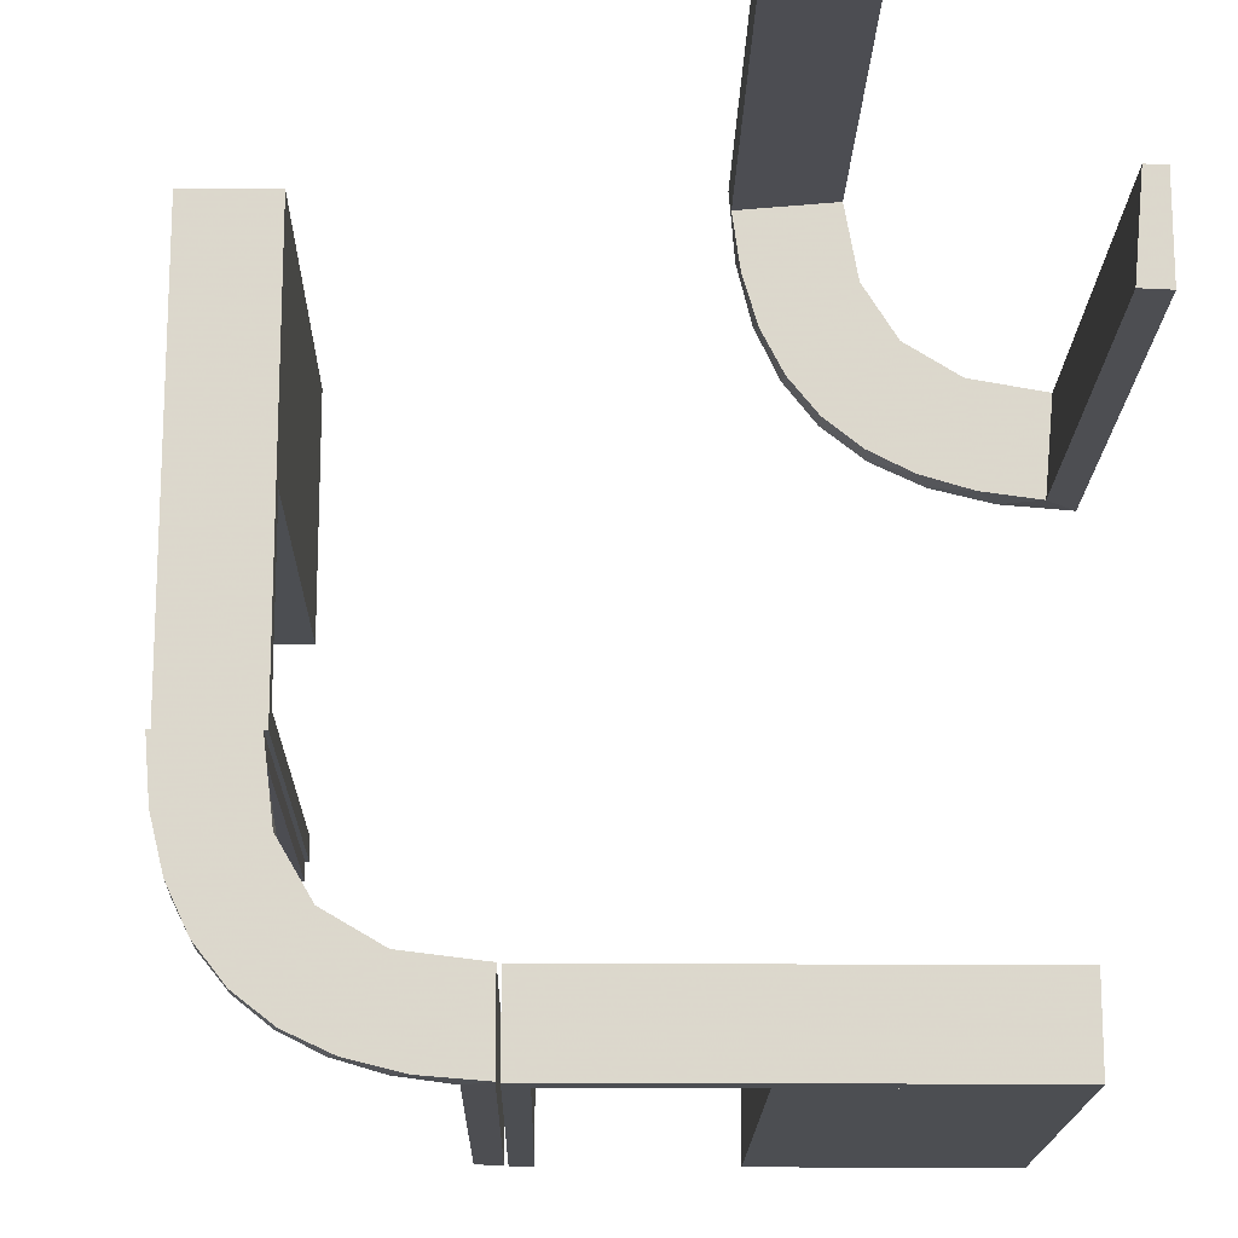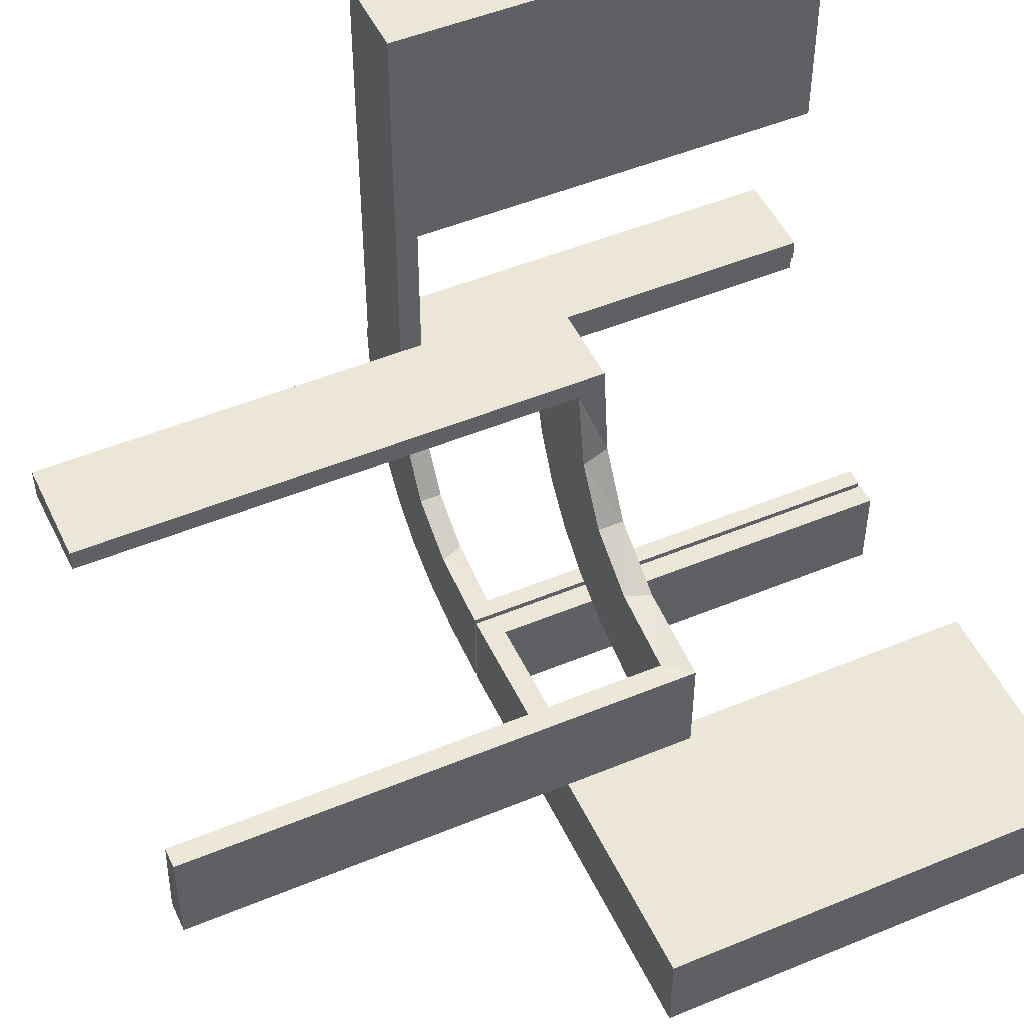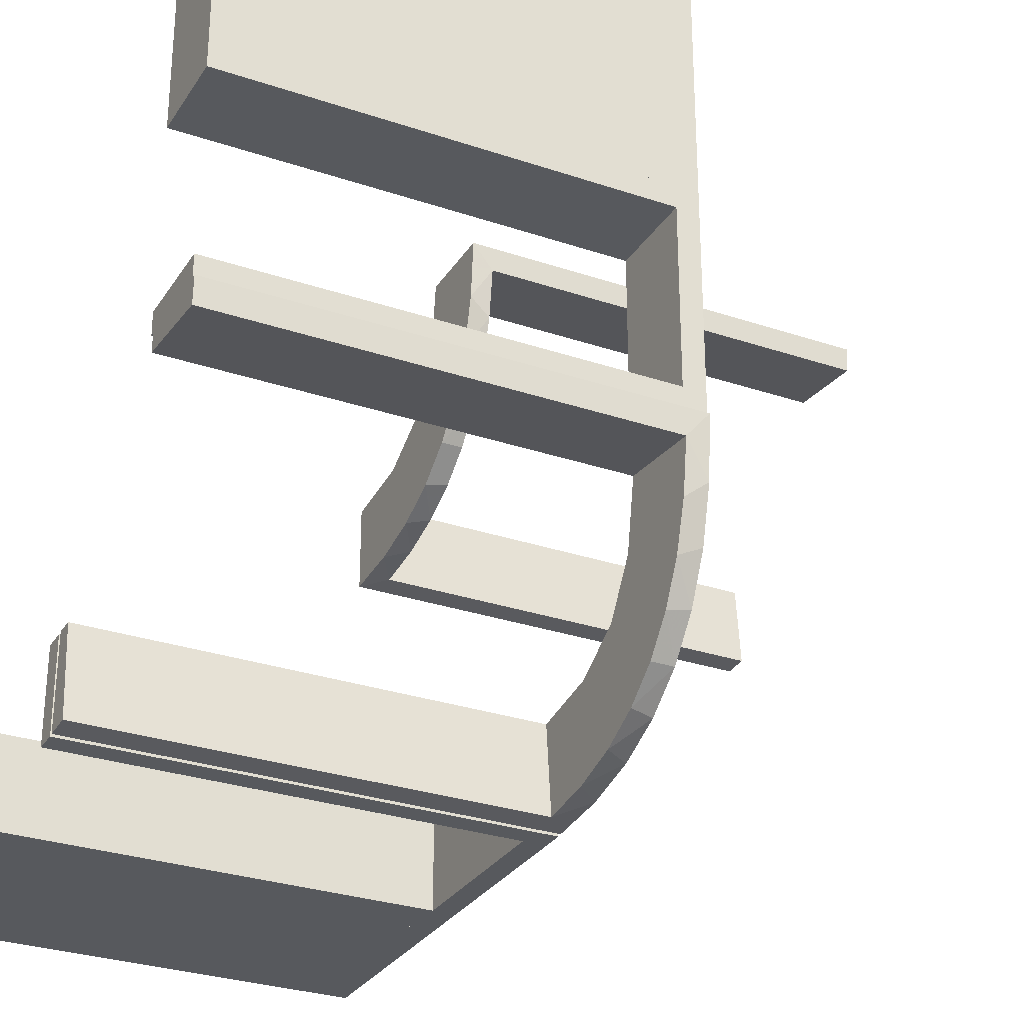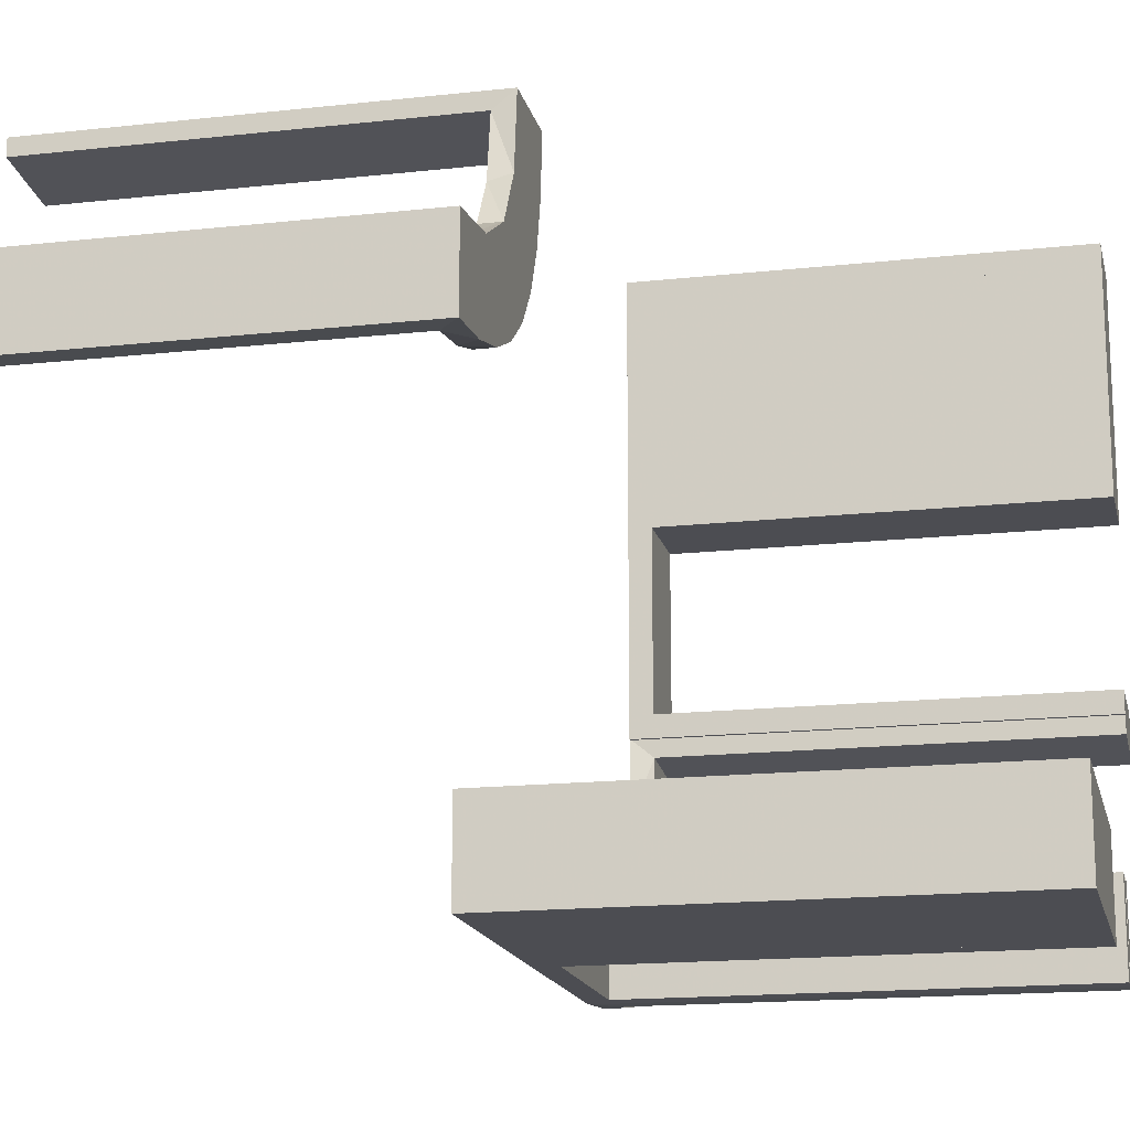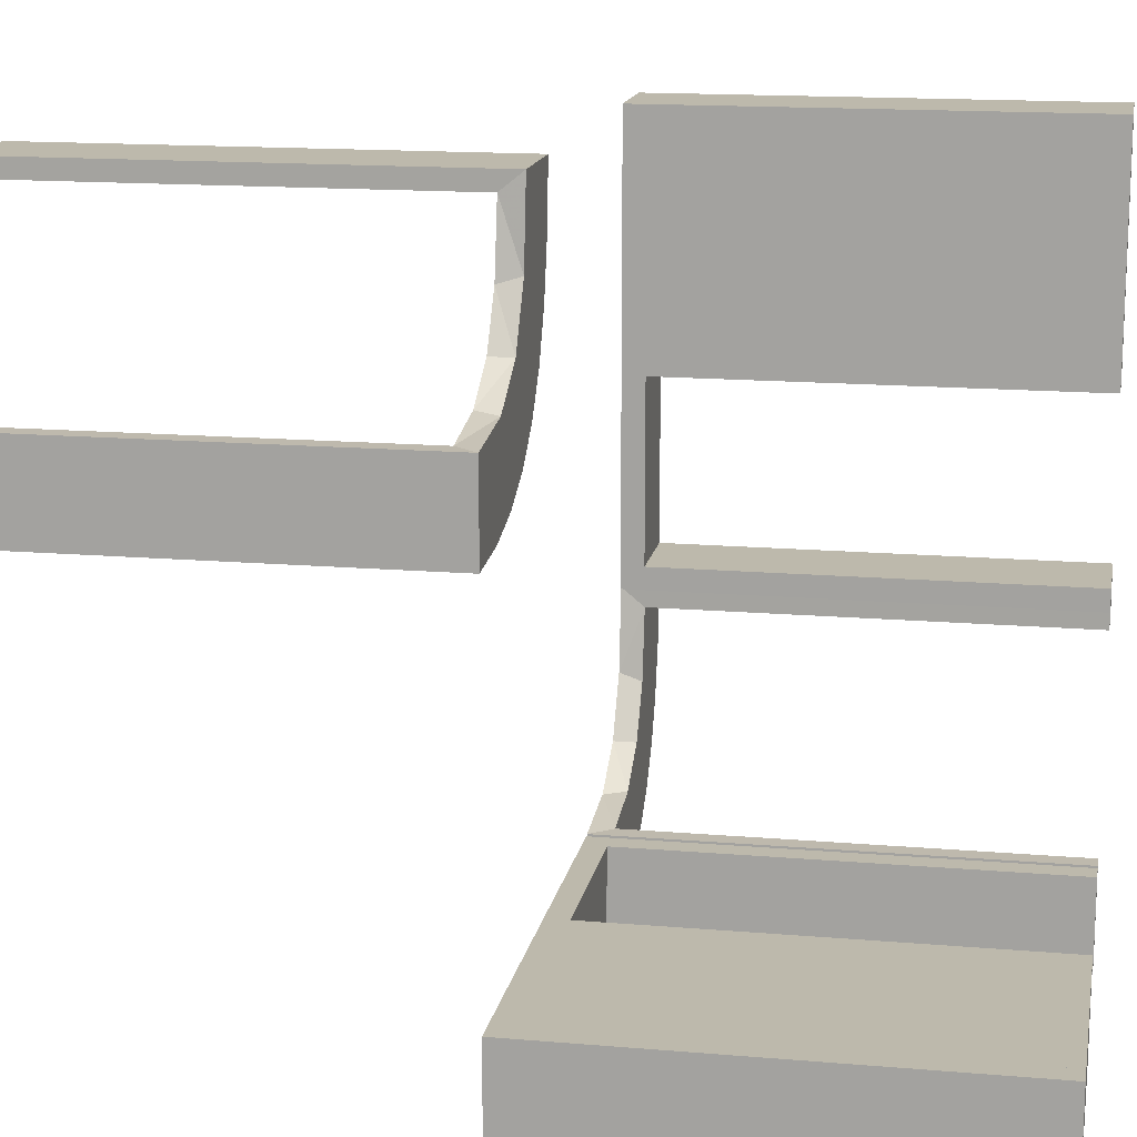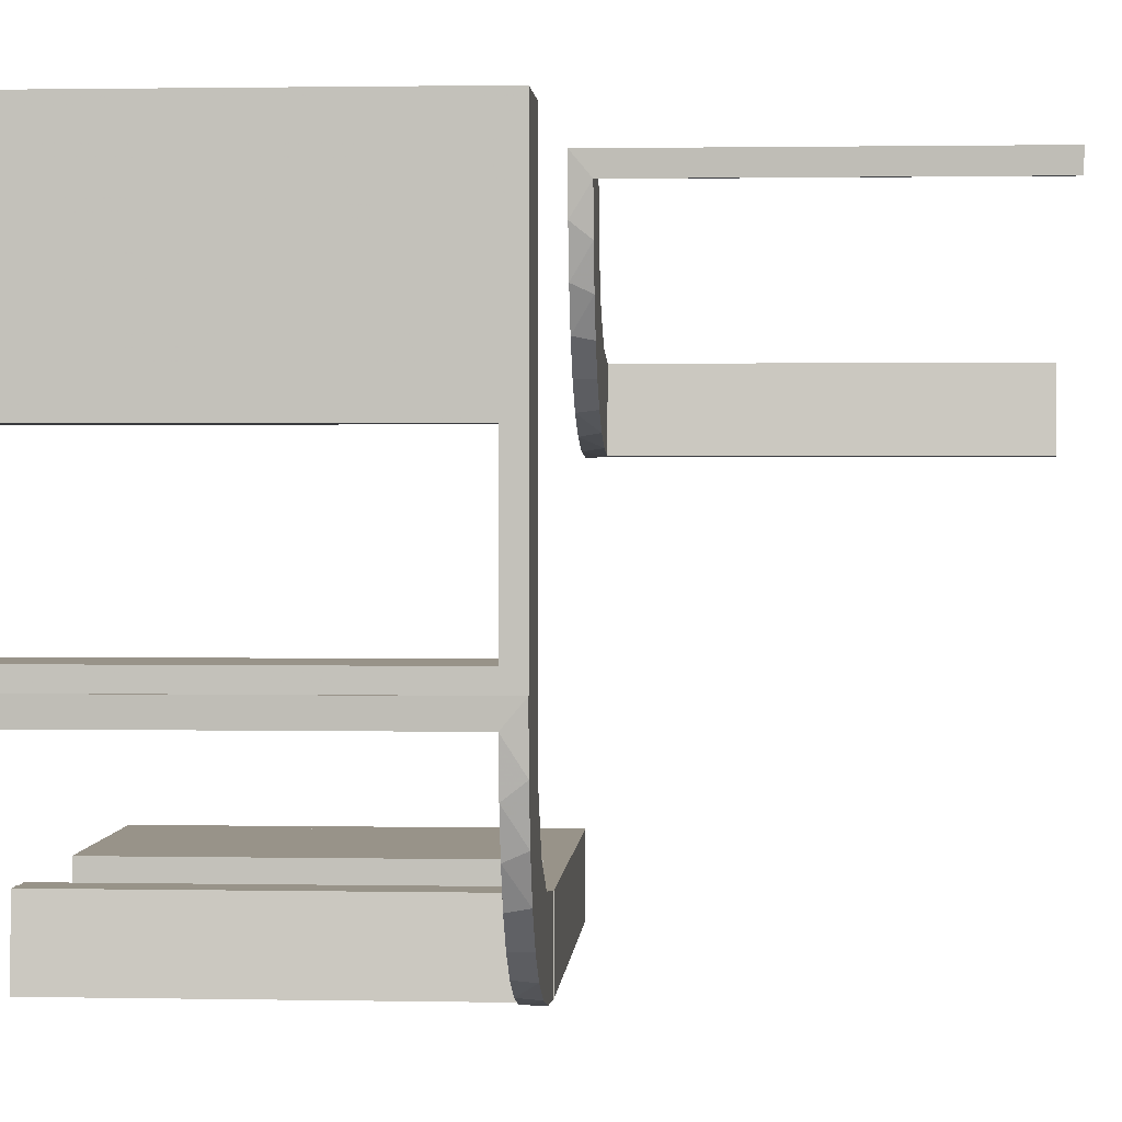
<metadata>
{"format":"obj","ext":"obj","renderer":"f3d","projection":"perspective","resolution":1024,"background":"white","views":[{"elev":-17.0,"azim":-1.0,"up":"+Y"},{"elev":49.5,"azim":65.4,"up":"+Y"},{"elev":-29.4,"azim":-116.6,"up":"+Y"},{"elev":-16.4,"azim":102.8,"up":"+Y"},{"elev":15.0,"azim":100.4,"up":"+Y"},{"elev":1.6,"azim":-86.2,"up":"+Y"}]}
</metadata>
<code>
v 0 -0.2 0
v 0 -0.2 -0.5
v 0 -0.3 0
v 0 -0.3 -0.5
v 0.3065 0.4117 0
v 0.475 -0.2 -0.025
v 0.475 -0.2 -0.5
v 0.475 -0.3 -0.025
v 0.475 -0.3 -0.5
v -0.1909 -0.09599 -0.025
v 0.1956 0.5008 0
v 0.1956 0.5008 0.25
v 0.1956 0.5008 0.5
v -0.2 0 0
v -0.2 0 -0.5
v -0.2 0.25 0
v -0.2 0.25 -0.5
v -0.2 0.025 -0.025
v -0.2 0.025 -0.5
v -0.2 0.5 0
v -0.2 0.5 -0.5
v -0.2 0.225 -0.025
v -0.2 0.225 -0.5
v -0.2 0.475 -0.025
v -0.2 0.475 -0.5
v -0.2 0.275 -0.025
v -0.2 0.275 -0.5
v -0.2987 -0.06859 0
v -0.2572 -0.1847 -0.025
v -0.02934 -0.2486 -0.025
v -0.004352 -0.2992 0
v -0.004352 -0.2992 -0.5
v -0.004352 -0.2992 -0.25
v -0.004352 -0.1992 0
v -0.004352 -0.1992 -0.5
v -0.09346 -0.1883 0
v 0.3548 0.2253 0.025
v 0.2958 0.4804 0.5
v 0.2958 0.4804 0.3417
v 0.2958 0.4804 0.1833
v 0.2958 0.4804 0.025
v -0.2272 -0.2221 0
v -0.2272 -0.2221 -0.025
v -0.3031 -0.02878 -0.025
v -0.3031 -0.02878 -0.5
v -0.3031 -0.02878 -0.2625
v -0.1921 -0.1864 -0.025
v 0.4068 0.21 0.025
v -0.2044 0.0007882 0
v -0.2044 0.0007882 -0.5
v -0.2044 0.0007882 -0.25
v 0.3435 0.3486 0
v 0.3435 0.3486 0.025
v 0.25 -0.2 0
v 0.25 -0.2 -0.5
v 0.25 -0.3 0
v 0.25 -0.3 -0.5
v -0.2952 -0.0881 -0.025
v 0.1969 0.4712 0.2625
v 0.1969 0.4712 0.5
v 0.1969 0.4712 0.025
v -0.284 -0.1289 0
v 0.2202 0.3599 0.025
v -0.1899 -0.2521 -0.025
v 0.4661 0.202 0.2625
v 0.4661 0.202 0.5
v 0.4661 0.202 0.025
v -0.1011 -0.1857 -0.025
v 0.4263 0.2064 0
v -0.02476 -0.1991 -0.025
v -0.02476 -0.1991 -0.1833
v -0.02476 -0.1991 -0.3417
v -0.02476 -0.1991 -0.5
v -0.3 0 0
v -0.3 0 -0.5
v -0.3 0.25 0
v -0.3 0.25 -0.5
v -0.3 0.025 -0.025
v -0.3 0.025 -0.5
v -0.3 0.5 0
v -0.3 0.5 -0.5
v -0.3 0.225 -0.025
v -0.3 0.225 -0.5
v -0.3 0.475 -0.025
v -0.3 0.475 -0.5
v -0.3 0.275 -0.025
v -0.3 0.275 -0.5
v 0.366 0.2211 0
v -0.2602 -0.18 0
v 0.025 -0.2 -0.025
v 0.025 -0.2 -0.5
v 0.025 -0.3 -0.025
v 0.025 -0.3 -0.5
v 0.5 -0.2 0
v 0.5 -0.2 -0.5
v 0.5 -0.3 0
v 0.5 -0.3 -0.5
v -0.1935 -0.08832 0
v 0.4752 0.3009 0.5
v 0.4752 0.3009 0.3417
v 0.4752 0.3009 0.1833
v 0.4752 0.3009 0.025
v 0.3091 0.404 0.025
v -0.3044 0.0007882 0
v -0.3044 0.0007882 -0.5
v -0.1852 -0.255 0
v 0.2013 0.4314 0
v 0.2428 0.3153 0.025
v 0.4956 0.2008 0
v 0.4956 0.2008 0.5
v 0.4956 0.3008 0
v 0.4956 0.3008 0.25
v 0.4956 0.3008 0.5
v 0.4065 0.3117 0
v -0.1452 -0.2747 -0.025
v -0.2042 -0.01962 -0.025
v -0.2042 -0.01962 -0.1833
v -0.2042 -0.01962 -0.3417
v -0.2042 -0.01962 -0.5
v 0.2728 0.2779 0
v 0.2728 0.2779 0.025
v -0.09324 -0.29 -0.025
v 0.2956 0.5008 0
v 0.2956 0.5008 0.5
v 0.275 -0.2 -0.025
v 0.275 -0.2 -0.5
v 0.275 -0.3 -0.025
v 0.275 -0.3 -0.5
v -0.1565 -0.1514 0
v -0.1565 -0.1514 -0.025
v 0.3148 0.245 0
v 0.2048 0.4119 0.025
v 0.225 -0.2 -0.025
v 0.225 -0.2 -0.5
v 0.225 -0.3 -0.025
v 0.225 -0.3 -0.5
v 0.216 0.3711 0
v -0.2798 -0.1401 -0.025
v -0.1178 -0.2322 -0.025
v 0.3101 0.2479 0.025
v -0.03392 -0.298 -0.025
v -0.03392 -0.298 -0.5
v -0.03392 -0.298 -0.2625
v 0.3989 0.3143 0.025
v -0.07373 -0.2936 0
v -0.134 -0.2789 0
v 0.2398 0.32 0
v -0.2537 -0.0242 -0.025
f 81 80 84
f 76 84 80
f 76 77 86
f 84 76 86
f 20 80 81
f 16 76 80
f 17 77 76
f 26 86 87
f 24 84 86
f 25 85 84
f 21 25 24
f 16 20 24
f 16 26 17
f 24 26 16
f 81 85 25
f 87 77 17
f 81 84 85
f 77 87 86
f 20 81 21
f 16 80 20
f 17 76 16
f 26 87 27
f 24 86 26
f 25 84 24
f 21 24 20
f 26 27 17
f 81 25 21
f 87 17 27
f 77 76 82
f 74 82 76
f 74 75 78
f 82 74 78
f 16 76 77
f 14 74 76
f 15 75 74
f 18 78 79
f 22 82 78
f 23 83 82
f 17 23 22
f 14 16 22
f 14 18 15
f 22 18 14
f 77 83 23
f 79 75 15
f 77 82 83
f 75 79 78
f 16 77 17
f 14 76 16
f 15 74 14
f 18 79 19
f 22 78 18
f 23 82 22
f 17 22 16
f 18 19 15
f 77 23 17
f 79 15 19
f 87 86 84
f 87 84 85
f 87 85 84
f 24 26 86
f 25 24 84
f 26 27 87
f 27 26 24
f 25 85 87
f 87 84 86
f 24 86 84
f 25 84 85
f 26 87 86
f 27 24 25
f 25 87 27
f 126 7 6
f 8 127 125
f 9 8 6
f 127 128 126
f 128 127 8
f 9 7 126
f 126 6 125
f 8 125 6
f 9 6 7
f 127 126 125
f 128 8 9
f 9 126 128
f 126 125 6
f 126 6 7
f 55 54 133
f 1 133 54
f 1 2 90
f 133 1 90
f 56 54 55
f 3 1 54
f 4 2 1
f 92 90 91
f 135 133 90
f 136 134 133
f 57 136 135
f 3 56 135
f 3 92 4
f 135 92 3
f 55 134 136
f 91 2 4
f 55 133 134
f 2 91 90
f 56 55 57
f 3 54 56
f 4 1 3
f 92 91 93
f 135 90 92
f 136 133 135
f 57 135 56
f 92 93 4
f 55 136 57
f 91 4 93
f 95 94 6
f 54 6 94
f 54 55 125
f 6 54 125
f 96 94 95
f 56 54 94
f 57 55 54
f 127 125 126
f 8 6 125
f 9 7 6
f 97 9 8
f 56 96 8
f 56 127 57
f 8 127 56
f 95 7 9
f 126 55 57
f 95 6 7
f 55 126 125
f 96 95 97
f 56 94 96
f 57 54 56
f 127 126 128
f 8 125 127
f 9 6 8
f 97 8 96
f 127 128 57
f 95 9 97
f 126 57 128
f 71 70 34
f 34 70 36
f 130 129 68
f 72 71 35
f 34 35 71
f 35 73 72
f 129 130 10
f 98 10 116
f 117 51 49
f 50 118 119
f 118 50 51
f 117 118 51
f 31 145 141
f 33 31 141
f 115 122 146
f 146 106 115
f 32 33 143
f 106 42 64
f 29 43 42
f 89 62 138
f 62 28 58
f 28 104 44
f 46 44 104
f 46 105 45
f 46 104 105
f 34 36 145
f 106 36 129
f 36 106 146
f 146 145 36
f 106 129 42
f 89 42 129
f 129 98 89
f 98 49 28
f 28 62 98
f 51 104 49
f 105 51 50
f 104 51 105
f 33 32 35
f 31 33 34
f 35 34 33
f 45 119 118
f 118 46 45
f 46 118 148
f 148 117 116
f 148 44 46
f 117 148 118
f 10 148 116
f 148 10 47
f 130 47 10
f 148 47 138
f 148 58 44
f 47 29 138
f 47 43 29
f 43 47 64
f 139 47 130
f 30 139 68
f 47 139 64
f 141 122 30
f 139 122 115
f 139 30 122
f 30 70 71
f 30 143 141
f 72 30 71
f 142 72 73
f 72 142 143
f 30 72 143
f 73 35 32
f 32 142 73
f 105 50 119
f 119 45 105
f 70 68 36
f 129 36 68
f 129 10 98
f 98 116 49
f 117 49 116
f 145 122 141
f 33 141 143
f 122 145 146
f 106 64 115
f 32 143 142
f 42 43 64
f 29 42 89
f 89 138 29
f 62 58 138
f 28 44 58
f 34 145 31
f 98 62 89
f 49 104 28
f 148 138 58
f 139 130 68
f 30 68 70
f 139 115 64
f 40 41 123
f 123 41 5
f 53 52 103
f 39 40 124
f 123 124 40
f 124 38 39
f 52 53 144
f 114 144 102
f 101 112 111
f 113 100 99
f 100 113 112
f 101 100 112
f 11 107 61
f 12 11 61
f 63 132 137
f 137 147 63
f 13 12 59
f 147 120 108
f 140 121 120
f 131 88 37
f 88 69 48
f 69 109 67
f 65 67 109
f 65 110 66
f 65 109 110
f 107 11 123
f 123 5 107
f 147 52 120
f 147 137 5
f 52 147 5
f 52 114 131
f 114 111 69
f 114 88 131
f 111 109 69
f 112 109 111
f 110 112 113
f 109 112 110
f 12 13 124
f 11 12 123
f 124 123 12
f 66 99 100
f 65 66 100
f 101 102 67
f 100 101 65
f 102 144 48
f 144 53 140
f 102 48 67
f 144 140 37
f 108 121 53
f 103 108 53
f 103 41 132
f 103 63 108
f 41 61 132
f 41 40 61
f 60 39 38
f 39 60 59
f 40 39 59
f 38 124 13
f 13 60 38
f 110 113 99
f 99 66 110
f 41 103 5
f 52 5 103
f 52 144 114
f 114 102 111
f 101 111 102
f 107 132 61
f 12 61 59
f 132 107 137
f 147 108 63
f 13 59 60
f 120 121 108
f 140 120 131
f 131 37 140
f 88 48 37
f 69 67 48
f 5 137 107
f 52 131 120
f 114 69 88
f 101 67 65
f 144 37 48
f 53 121 140
f 103 132 63
f 40 59 61

</code>
